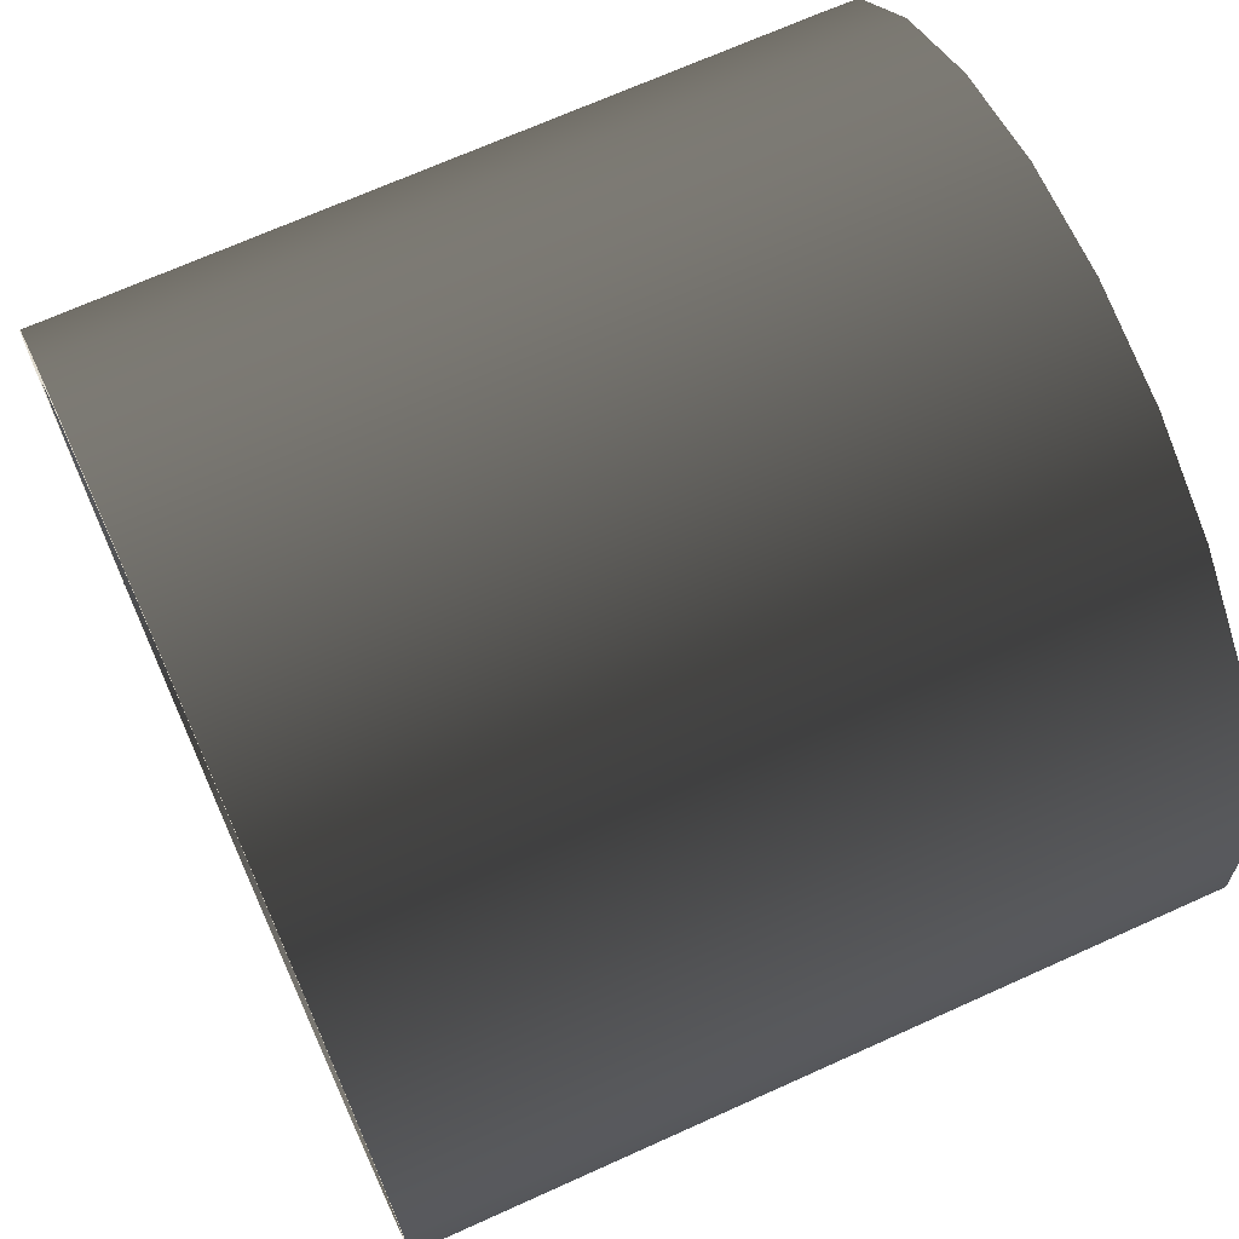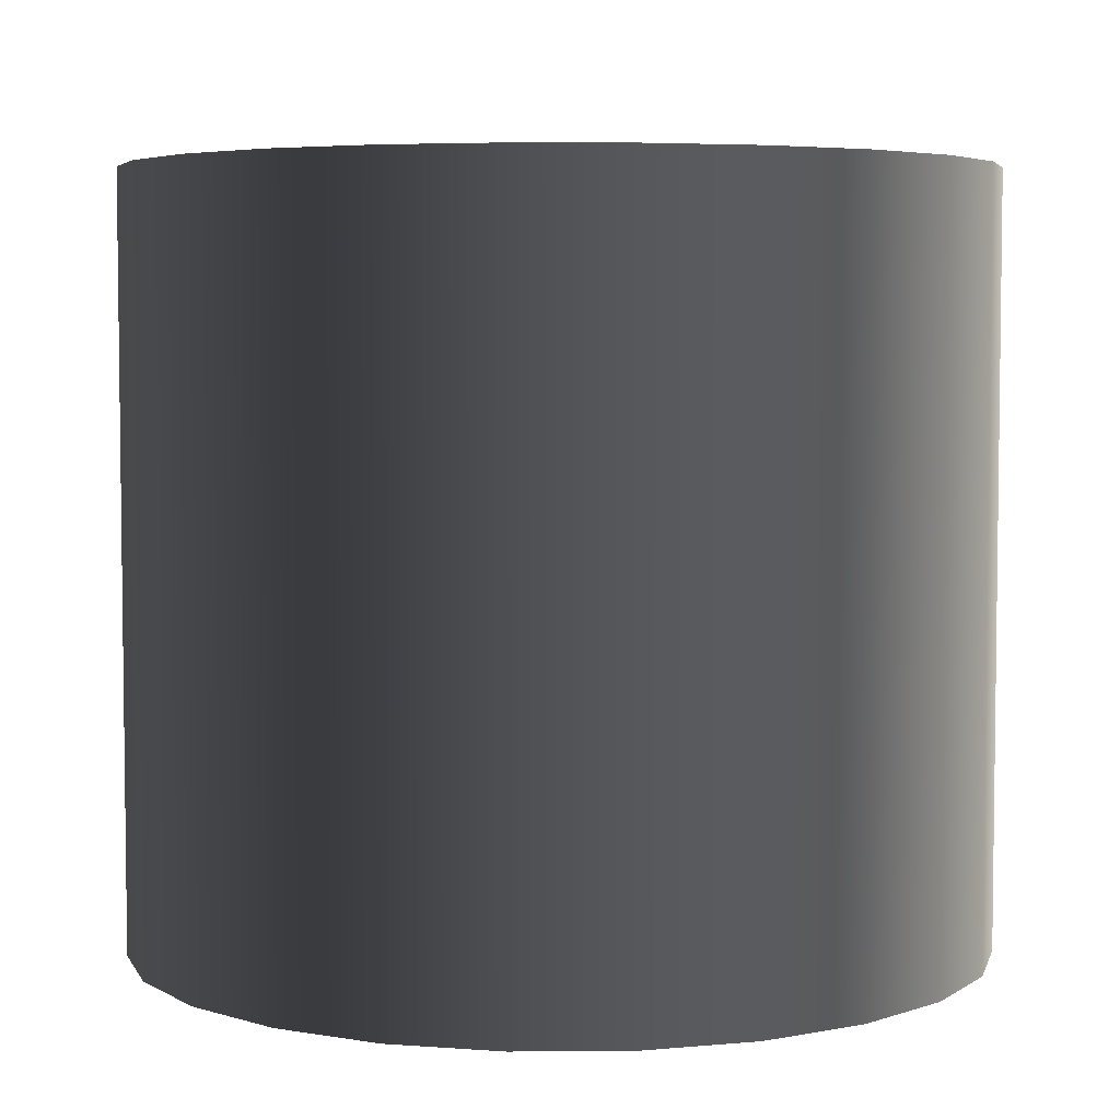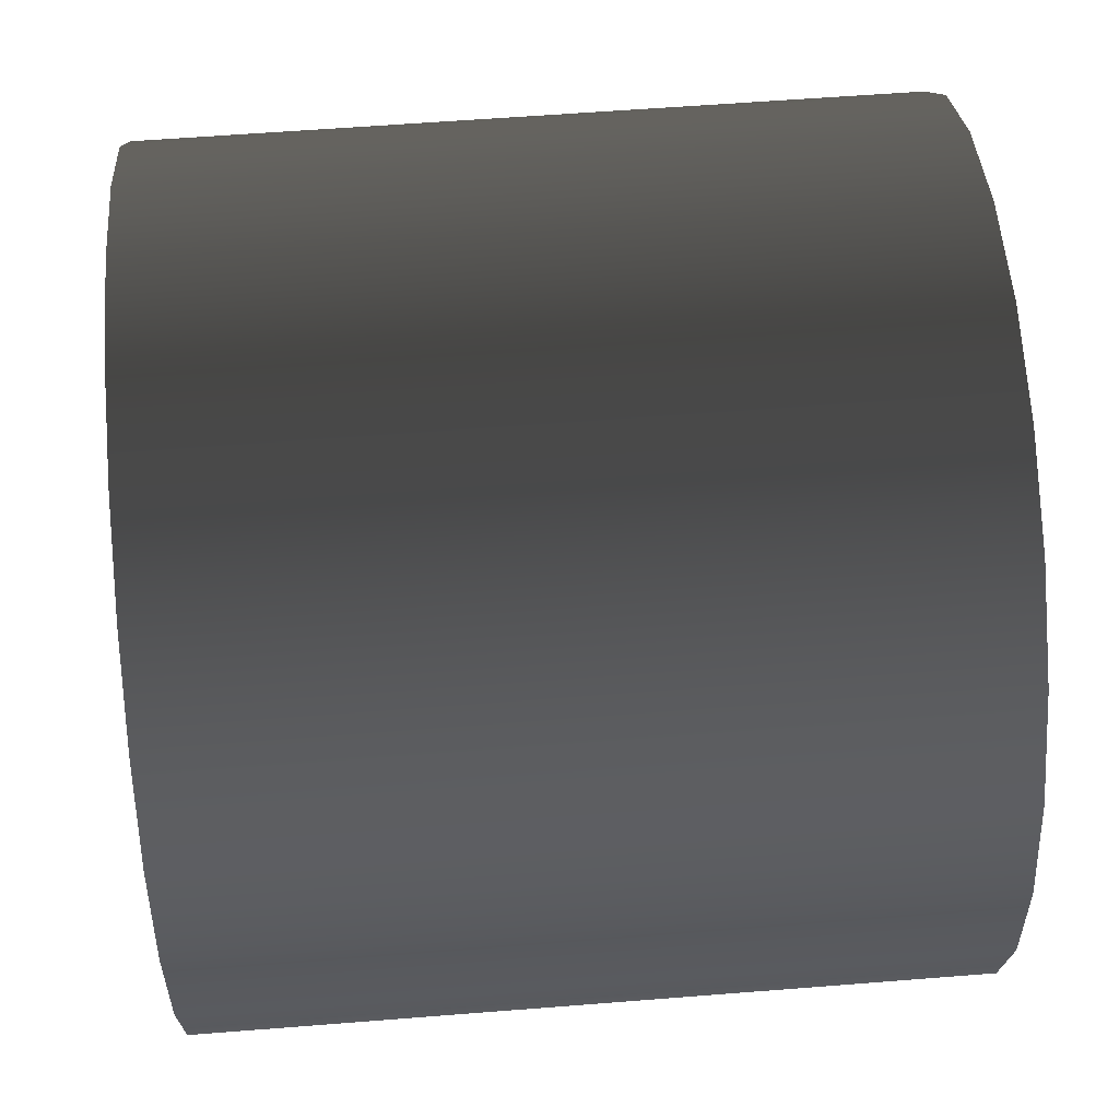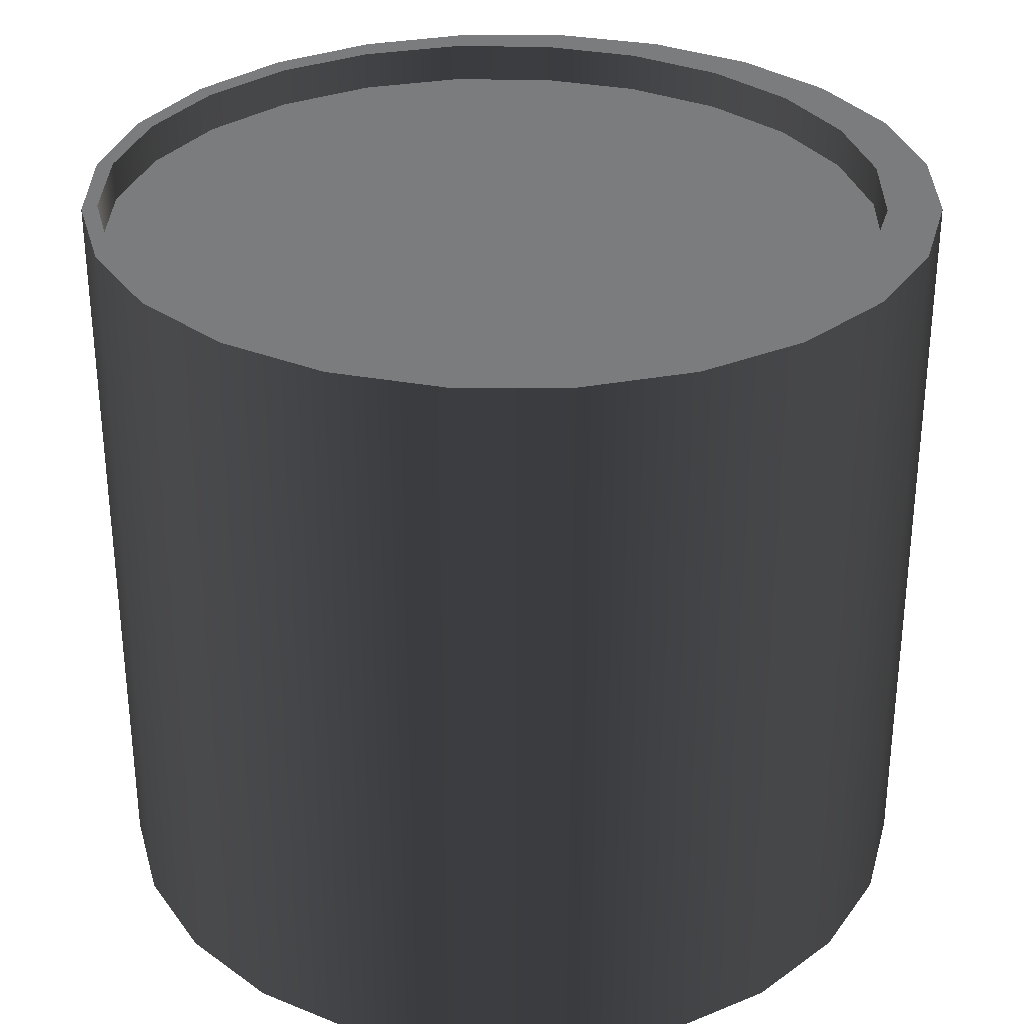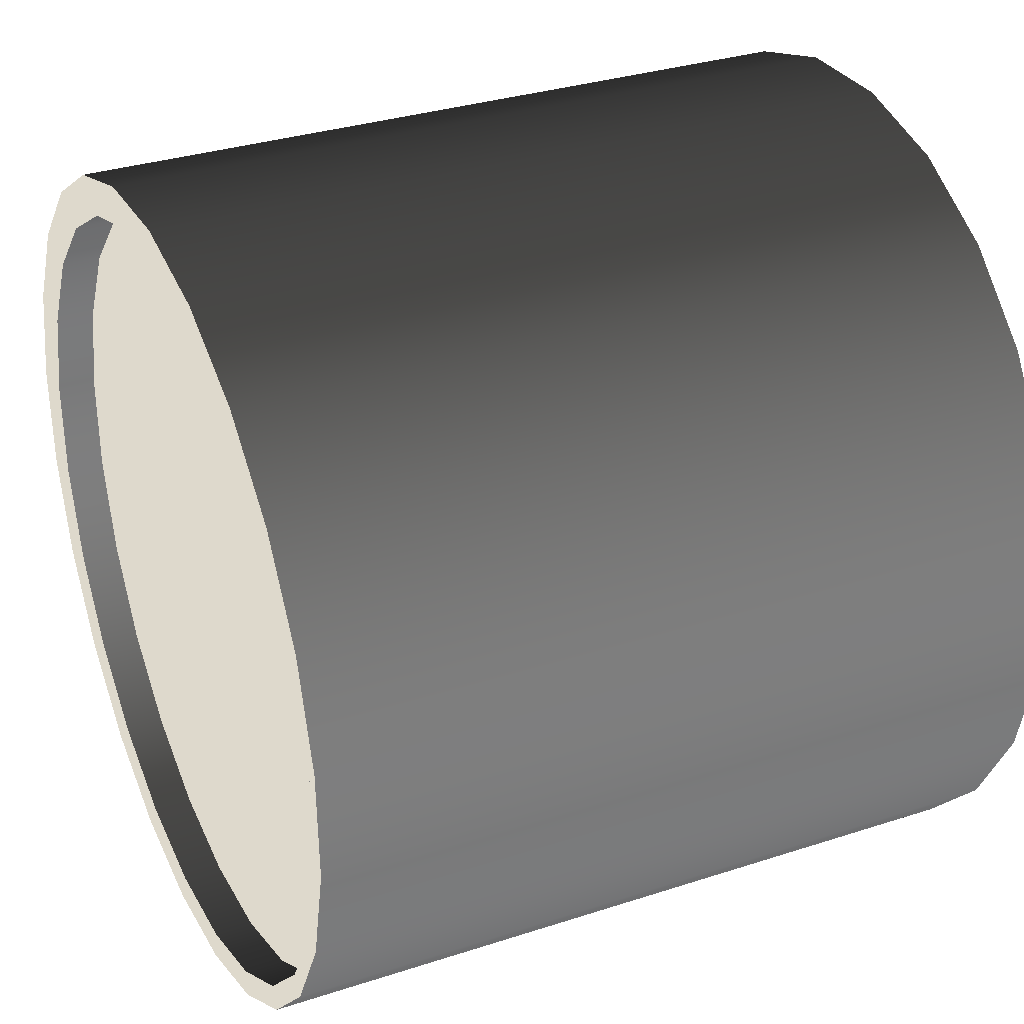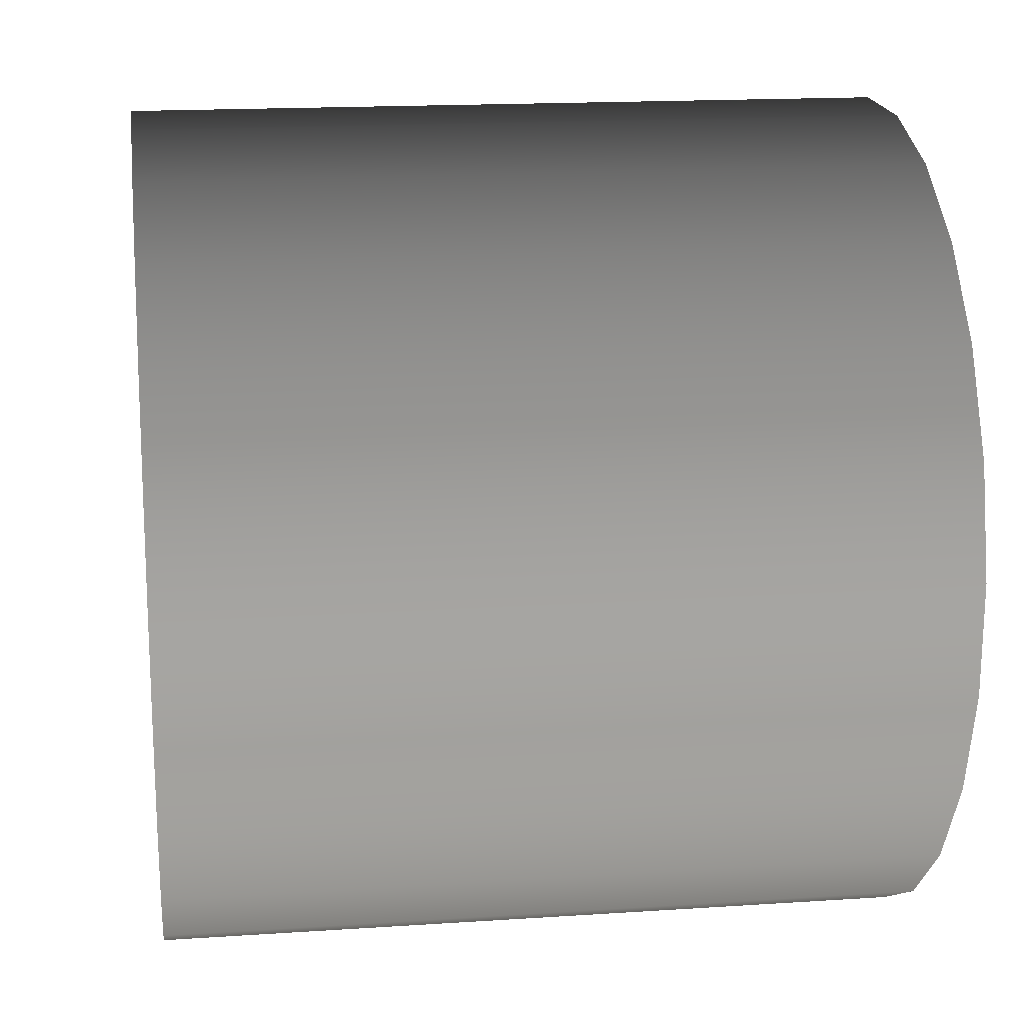
<metadata>
{"format":"obj","ext":"obj","renderer":"f3d","projection":"perspective","resolution":1024,"background":"white","views":[{"elev":69.4,"azim":65.7,"up":"+Y"},{"elev":4.9,"azim":-149.6,"up":"+Z"},{"elev":58.0,"azim":85.3,"up":"+Y"},{"elev":31.2,"azim":-178.2,"up":"+Z"},{"elev":32.1,"azim":65.4,"up":"+Y"},{"elev":16.7,"azim":-97.8,"up":"+Y"}]}
</metadata>
<code>
v -0.02332 0.05084 -0.07427
v -0.04569 0.03246 -0.07427
v -0.03571 0.04312 -0.07427
v -0.05257 0.01958 -0.07427
v -0.009343 0.05508 -0.07427
v -0.05589 0.005362 -0.07427
v -0.04569 0.03246 0.02564
v -0.02332 0.05084 0.02564
v -0.03571 0.04312 0.02564
v -0.02966 0.04042 0.02564
v -0.009343 0.05508 0.02564
v 0.005251 0.05556 -0.07427
v -0.05257 0.01958 0.02564
v -0.01816 0.04732 0.02564
v -0.005264 0.05101 0.02564
v 0.005251 0.05556 0.02564
v -0.05541 -0.009232 -0.07427
v -0.03899 0.03078 0.02564
v -0.01816 0.04732 0.02044
v 0.008149 0.05123 0.02564
v 0.01947 0.05225 -0.07427
v -0.05589 0.005362 0.02564
v -0.02966 0.04042 0.02044
v -0.005264 0.05101 0.02044
v 0.008149 0.05123 0.02044
v 0.01947 0.05225 0.02564
v -0.05116 -0.0232 -0.07427
v -0.04876 0.00604 0.02564
v -0.05541 -0.009232 0.02564
v -0.0455 0.01905 0.02564
v -0.03899 0.03078 0.02044
v -0.0455 0.01905 0.02044
v 0.02116 0.04798 0.02564
v 0.03235 0.04537 -0.07427
v -0.04854 -0.007372 0.02564
v -0.05116 -0.0232 0.02564
v -0.04876 0.00604 0.02044
v 0.02116 0.04798 0.02044
v 0.03235 0.04537 0.02564
v -0.04345 -0.0356 -0.07427
v -0.04485 -0.02027 0.02564
v -0.04854 -0.007372 0.02044
v -0.04259 0.006384 0.02044
v -0.0222 0.003536 0.02044
v 0.03289 0.04146 0.02564
v 0.04301 0.03539 -0.07427
v -0.04345 -0.0356 0.02564
v -0.04485 -0.02027 0.02044
v 0.03289 0.04146 0.02044
v 0.04301 0.03539 0.02564
v -0.03279 -0.04558 -0.07427
v -0.03795 -0.03177 0.02564
v -0.03795 -0.03177 0.02044
v -0.03465 -0.0135 0.02044
v 0.04253 0.03214 0.02564
v 0.05072 0.02299 -0.07427
v -0.03279 -0.04558 0.02564
v 0.04253 0.03214 0.02044
v 0.05072 0.02299 0.02564
v -0.01991 -0.05246 -0.07427
v -0.02831 -0.0411 0.02564
v -0.02831 -0.0411 0.02044
v 0.04943 0.02064 0.02564
v 0.05497 0.009016 -0.07427
v -0.01991 -0.05246 0.02564
v 0.04943 0.02064 0.02044
v 0.05497 0.009016 0.02564
v -0.00569 -0.05577 -0.07427
v -0.01658 -0.04761 0.02564
v -0.01658 -0.04761 0.02044
v 0.05312 0.007737 0.02564
v 0.05545 -0.005578 -0.07427
v -0.003567 -0.05087 0.02564
v -0.00569 -0.05577 0.02564
v 0.05312 0.007737 0.02044
v 0.05334 -0.005675 0.02564
v 0.008905 -0.05529 -0.07427
v 0.009846 -0.05064 0.02564
v -0.003567 -0.05087 0.02044
v 0.05545 -0.005578 0.02564
v 0.05214 -0.0198 -0.07427
v 0.008905 -0.05529 0.02564
v 0.05008 -0.01869 0.02564
v 0.05214 -0.0198 0.02564
v 0.05334 -0.005675 0.02044
v 0.02288 -0.05105 -0.07427
v 0.02274 -0.04696 0.02564
v 0.009846 -0.05064 0.02044
v 0.05008 -0.01869 0.02044
v 0.04357 -0.03042 0.02564
v 0.04525 -0.03268 -0.07427
v 0.02288 -0.05105 0.02564
v 0.04357 -0.03042 0.02044
v 0.04525 -0.03268 0.02564
v 0.03528 -0.04334 -0.07427
v 0.03425 -0.04006 0.02564
v 0.02274 -0.04696 0.02044
v 0.03425 -0.04006 0.02044
v 0.03528 -0.04334 0.02564
g mesh1_mesh1-geometry
f 1 2 3
f 2 1 4
f 4 1 5
f 4 5 6
f 7 8 9
f 8 10 11
f 6 5 12
f 8 7 13
f 8 13 10
f 11 10 14
f 11 15 16
f 6 12 17
f 13 18 10
f 10 19 14
f 11 14 15
f 16 15 20
f 17 12 21
f 18 13 22
f 18 23 10
f 19 10 23
f 24 14 19
f 14 24 15
f 15 25 20
f 16 20 26
f 17 21 27
f 28 22 29
f 18 22 30
f 23 18 31
f 31 19 23
f 19 32 24
f 25 15 24
f 25 33 20
f 26 20 33
f 27 21 34
f 35 29 36
f 30 22 28
f 28 29 35
f 30 31 18
f 19 31 32
f 24 32 37
f 24 37 25
f 33 25 38
f 26 33 39
f 27 34 40
f 35 36 41
f 28 32 30
f 42 28 35
f 31 30 32
f 32 28 37
f 25 37 43
f 25 44 38
f 38 45 33
f 39 33 45
f 40 34 46
f 41 36 47
f 48 35 41
f 28 42 37
f 35 48 42
f 42 43 37
f 25 43 44
f 38 44 49
f 45 38 49
f 39 45 50
f 40 46 51
f 41 47 52
f 41 53 48
f 54 42 48
f 43 42 54
f 49 44 54
f 49 55 45
f 50 45 55
f 51 46 56
f 52 47 57
f 53 41 52
f 54 48 53
f 54 53 49
f 55 49 58
f 50 55 59
f 51 56 60
f 52 57 61
f 52 62 53
f 49 53 58
f 58 63 55
f 59 55 63
f 60 56 64
f 61 57 65
f 62 52 61
f 58 53 62
f 63 58 66
f 59 63 67
f 60 64 68
f 61 65 69
f 61 70 62
f 58 62 66
f 66 71 63
f 67 63 71
f 68 64 72
f 73 65 74
f 69 65 73
f 70 61 69
f 66 62 70
f 71 66 75
f 67 71 76
f 68 72 77
f 73 74 78
f 79 69 73
f 69 79 70
f 66 70 75
f 67 76 80
f 75 76 71
f 77 72 81
f 78 74 82
f 78 79 73
f 75 70 79
f 80 76 83
f 80 83 84
f 76 75 85
f 77 81 86
f 78 82 87
f 79 78 88
f 75 79 85
f 76 89 83
f 84 83 90
f 89 76 85
f 86 81 91
f 87 82 92
f 87 88 78
f 85 79 88
f 93 83 89
f 84 90 94
f 83 93 90
f 85 88 89
f 86 91 95
f 87 92 96
f 88 87 97
f 89 97 93
f 94 90 96
f 98 90 93
f 89 88 97
f 96 92 99
f 96 97 87
f 93 97 98
f 96 99 94
f 90 98 96
f 97 96 98
g mesh1_mesh1-geometry
f 3 2 1
f 4 1 2
f 3 9 2
f 1 8 3
f 5 1 4
f 2 7 4
f 7 2 9
f 9 3 8
f 8 1 11
f 5 11 1
f 6 5 4
f 13 4 7
f 9 8 7
f 11 10 8
f 11 5 16
f 12 5 6
f 4 13 6
f 13 7 8
f 10 13 8
f 14 10 11
f 12 16 5
f 16 15 11
f 17 12 6
f 22 6 13
f 10 18 13
f 14 19 10
f 15 14 11
f 12 21 16
f 20 15 16
f 21 12 17
f 17 6 29
f 22 29 6
f 22 13 18
f 10 23 18
f 23 10 19
f 19 14 24
f 15 24 14
f 26 16 21
f 20 25 15
f 26 20 16
f 27 21 17
f 29 36 17
f 29 22 28
f 30 22 18
f 31 18 23
f 23 19 31
f 24 32 19
f 24 15 25
f 21 34 26
f 20 33 25
f 33 20 26
f 34 21 27
f 27 17 36
f 36 29 35
f 28 22 30
f 35 29 28
f 18 31 30
f 32 31 19
f 37 32 24
f 25 37 24
f 39 26 34
f 38 25 33
f 39 33 26
f 40 34 27
f 36 47 27
f 41 36 35
f 30 32 28
f 35 28 42
f 32 30 31
f 37 28 32
f 43 37 25
f 34 46 39
f 38 44 25
f 33 45 38
f 45 33 39
f 46 34 40
f 40 27 47
f 47 36 41
f 41 35 48
f 37 42 28
f 42 48 35
f 37 43 42
f 44 43 25
f 50 39 46
f 49 44 38
f 49 38 45
f 50 45 39
f 51 46 40
f 47 57 40
f 52 47 41
f 48 53 41
f 48 42 54
f 54 42 43
f 46 56 50
f 54 44 49
f 45 55 49
f 55 45 50
f 56 46 51
f 51 40 57
f 57 47 52
f 52 41 53
f 53 48 54
f 59 50 56
f 49 53 54
f 58 49 55
f 59 55 50
f 60 56 51
f 57 65 51
f 61 57 52
f 53 62 52
f 56 64 59
f 58 53 49
f 55 63 58
f 63 55 59
f 64 56 60
f 60 51 65
f 65 57 61
f 61 52 62
f 62 53 58
f 67 59 64
f 66 58 63
f 67 63 59
f 68 64 60
f 65 74 60
f 69 65 61
f 62 70 61
f 66 62 58
f 64 72 67
f 63 71 66
f 71 63 67
f 72 64 68
f 68 60 74
f 74 65 73
f 73 65 69
f 69 61 70
f 70 62 66
f 80 67 72
f 75 66 71
f 76 71 67
f 77 72 68
f 68 74 77
f 78 74 73
f 73 69 79
f 70 79 69
f 75 70 66
f 80 76 67
f 80 72 84
f 71 76 75
f 81 72 77
f 82 77 74
f 82 74 78
f 73 79 78
f 79 70 75
f 83 76 80
f 81 84 72
f 84 83 80
f 85 75 76
f 86 81 77
f 77 82 86
f 87 82 78
f 88 78 79
f 85 79 75
f 83 89 76
f 84 81 94
f 90 83 84
f 85 76 89
f 91 81 86
f 92 86 82
f 92 82 87
f 78 88 87
f 88 79 85
f 89 83 93
f 91 94 81
f 94 90 84
f 90 93 83
f 89 88 85
f 95 91 86
f 86 92 95
f 96 92 87
f 97 87 88
f 93 97 89
f 94 91 99
f 96 90 94
f 93 90 98
f 97 88 89
f 95 99 91
f 99 95 92
f 99 92 96
f 87 97 96
f 98 97 93
f 94 99 96
f 96 98 90
f 98 96 97
g mesh1_mesh1-geometry
f 2 9 3
f 3 8 1
f 4 7 2
f 9 2 7
f 8 3 9
f 11 1 8
f 1 11 5
f 7 4 13
f 16 5 11
f 6 13 4
f 5 16 12
f 13 6 22
f 16 21 12
f 29 6 17
f 6 29 22
f 21 16 26
f 17 36 29
f 26 34 21
f 36 17 27
f 34 26 39
f 27 47 36
f 39 46 34
f 47 27 40
f 46 39 50
f 40 57 47
f 50 56 46
f 57 40 51
f 56 50 59
f 51 65 57
f 59 64 56
f 65 51 60
f 64 59 67
f 60 74 65
f 67 72 64
f 74 60 68
f 72 67 80
f 77 74 68
f 84 72 80
f 74 77 82
f 72 84 81
f 86 82 77
f 94 81 84
f 82 86 92
f 81 94 91
f 95 92 86
f 99 91 94
f 91 99 95
f 92 95 99
g mesh1_mesh1-geometry
f 54 44 43
f 43 44 54

</code>
